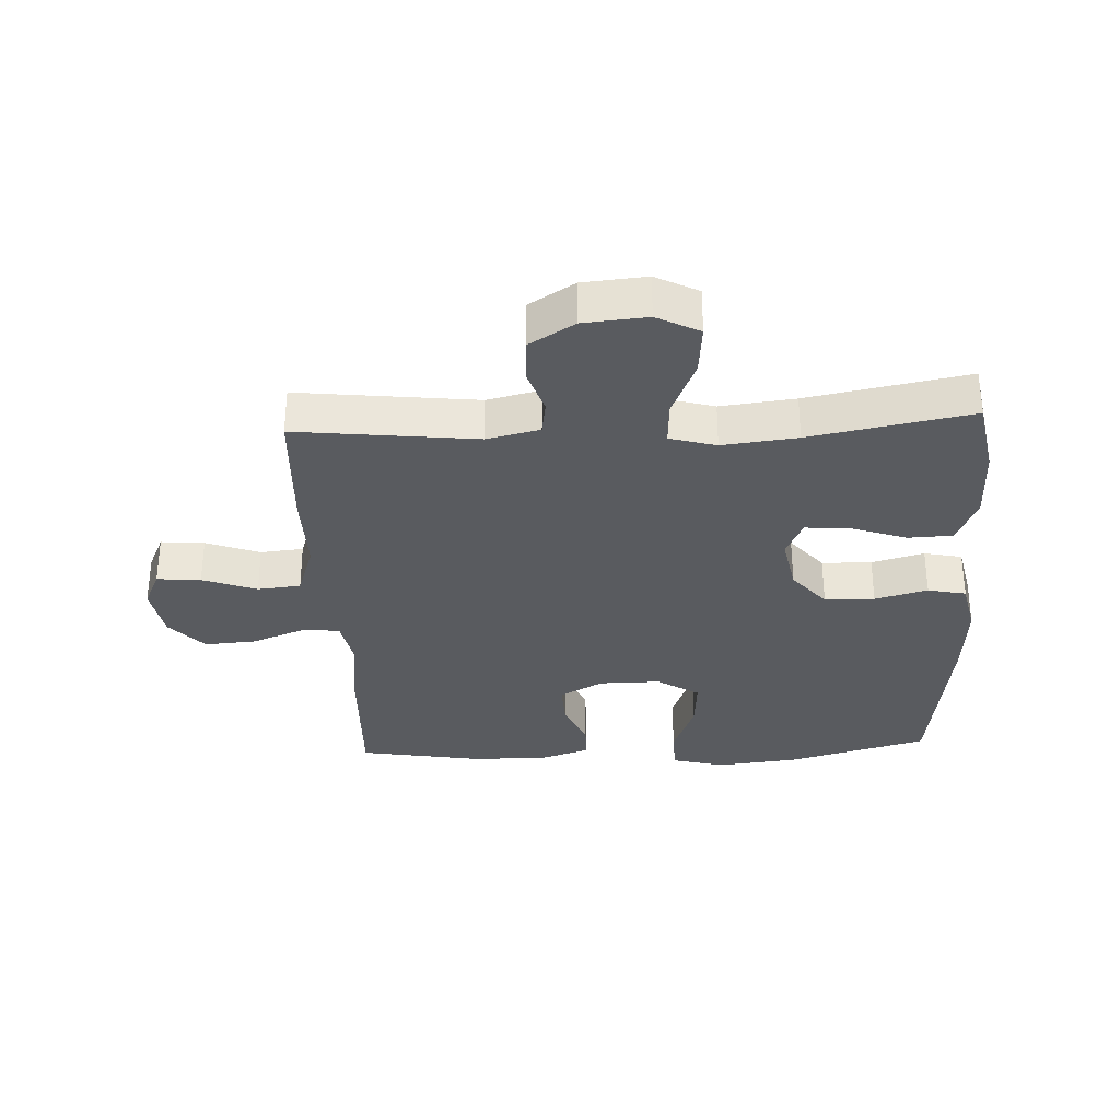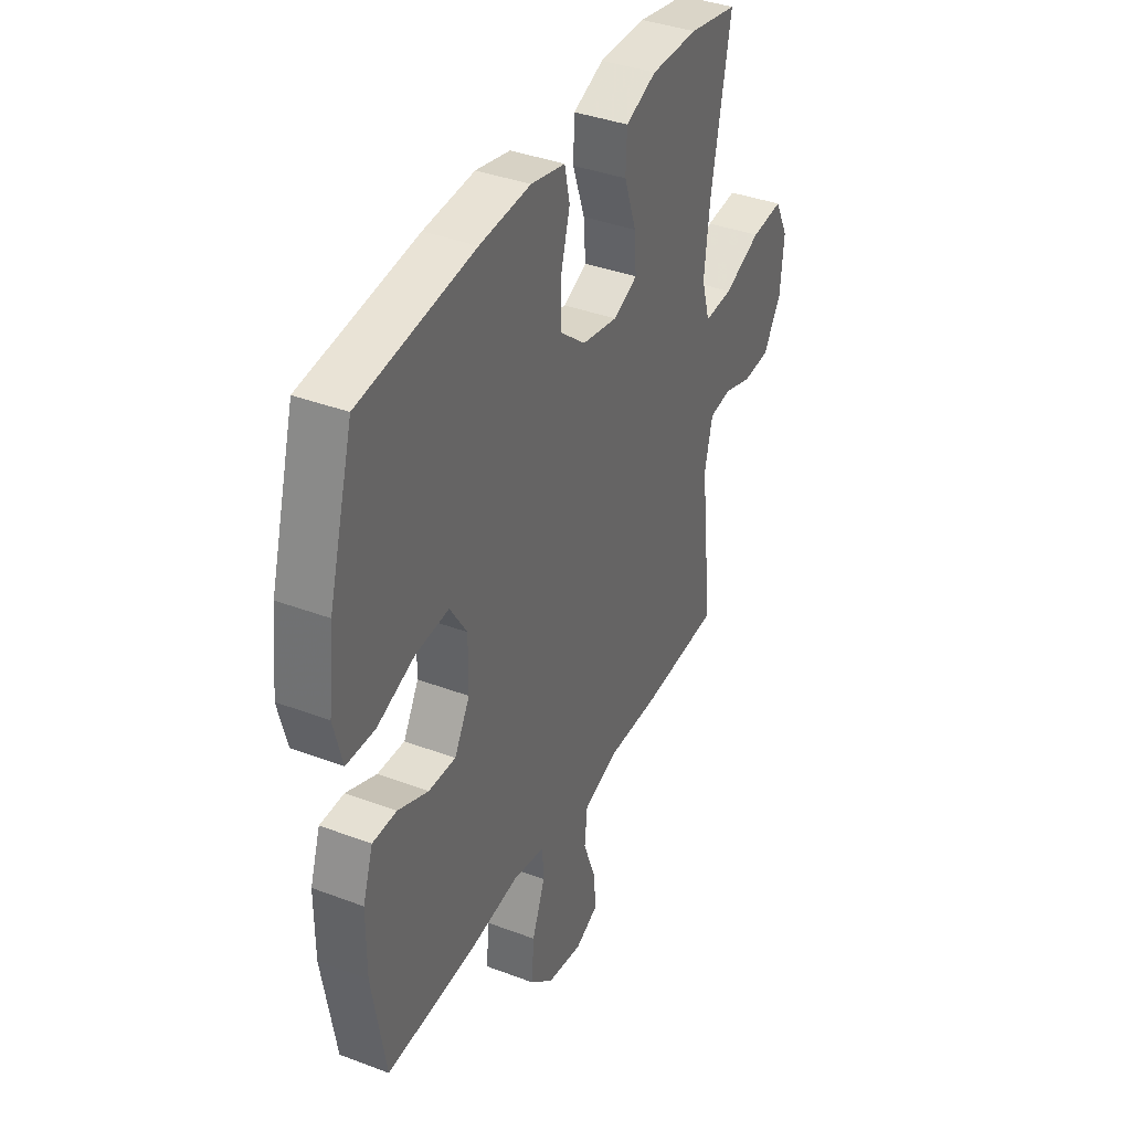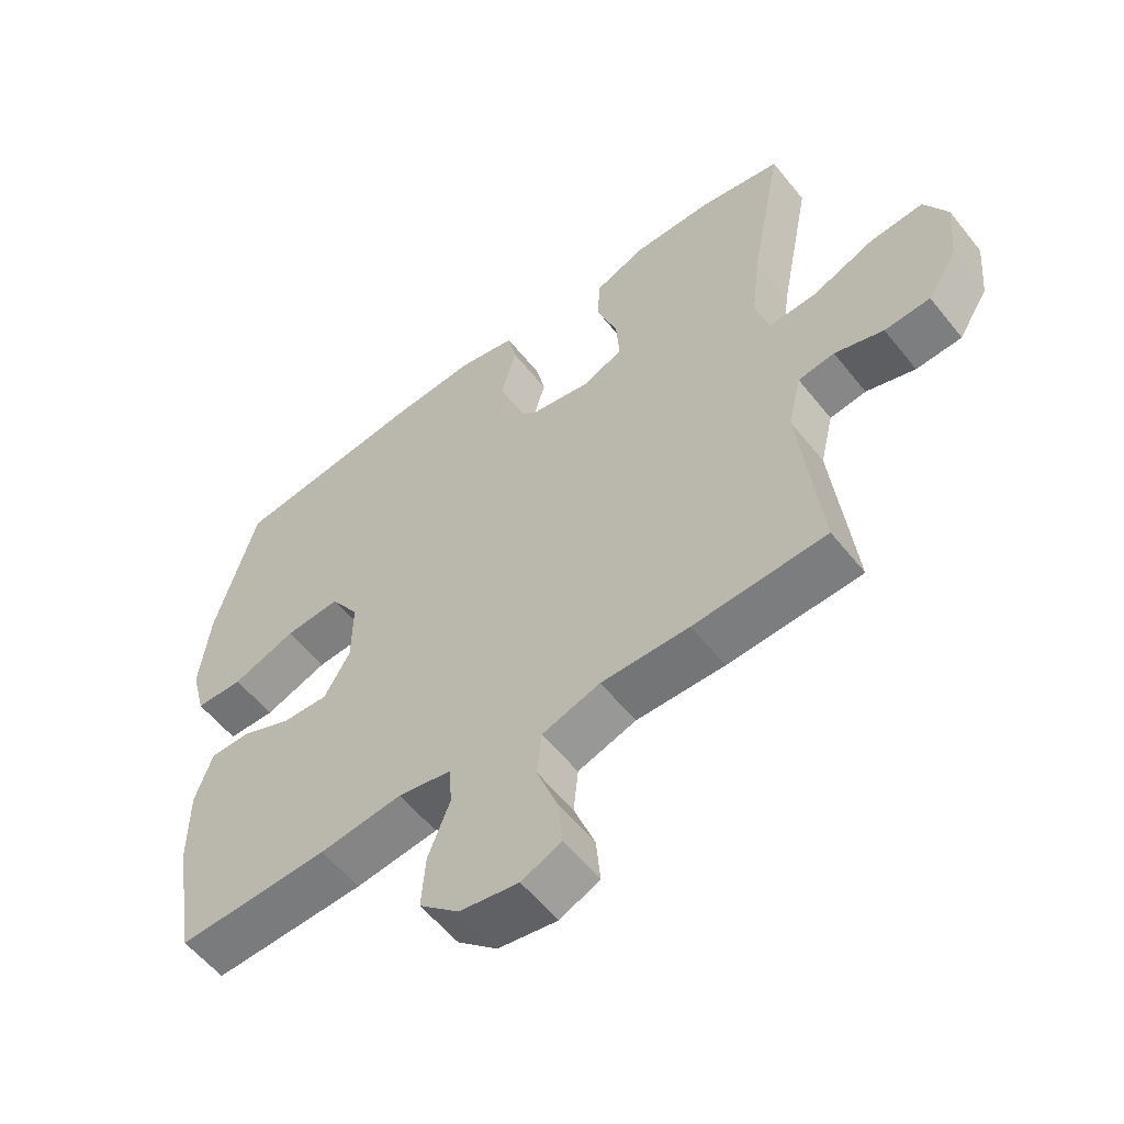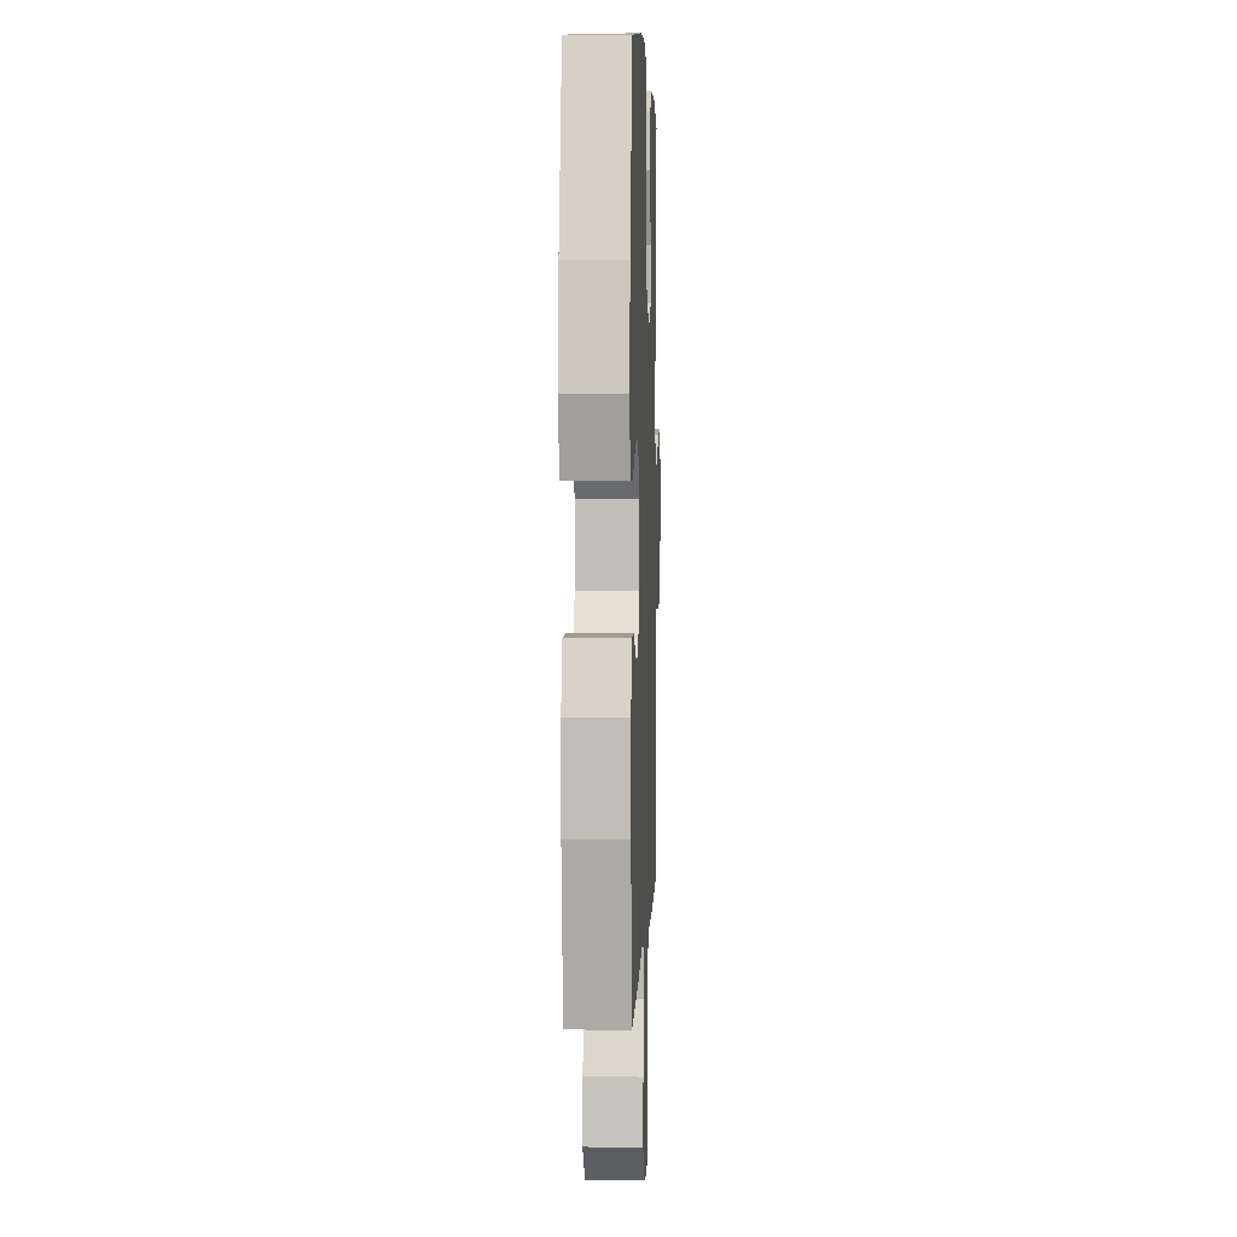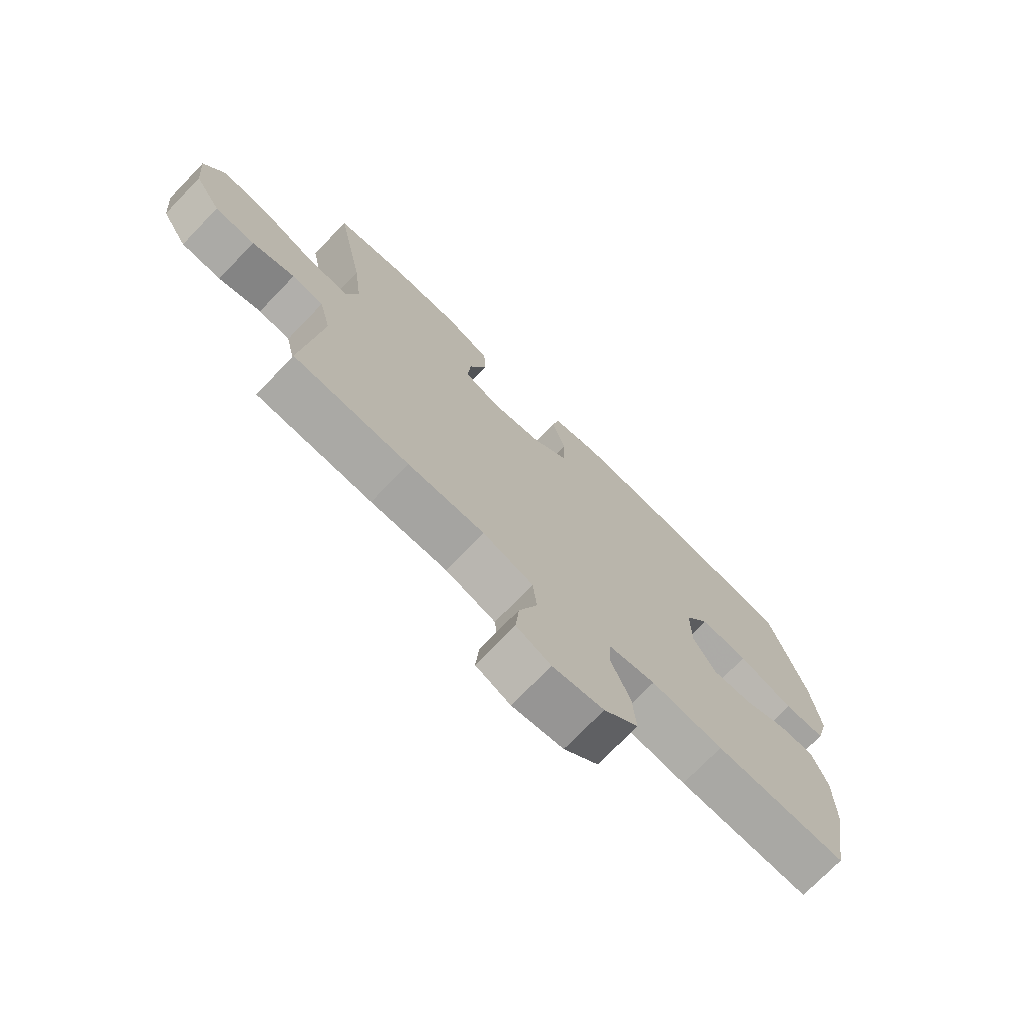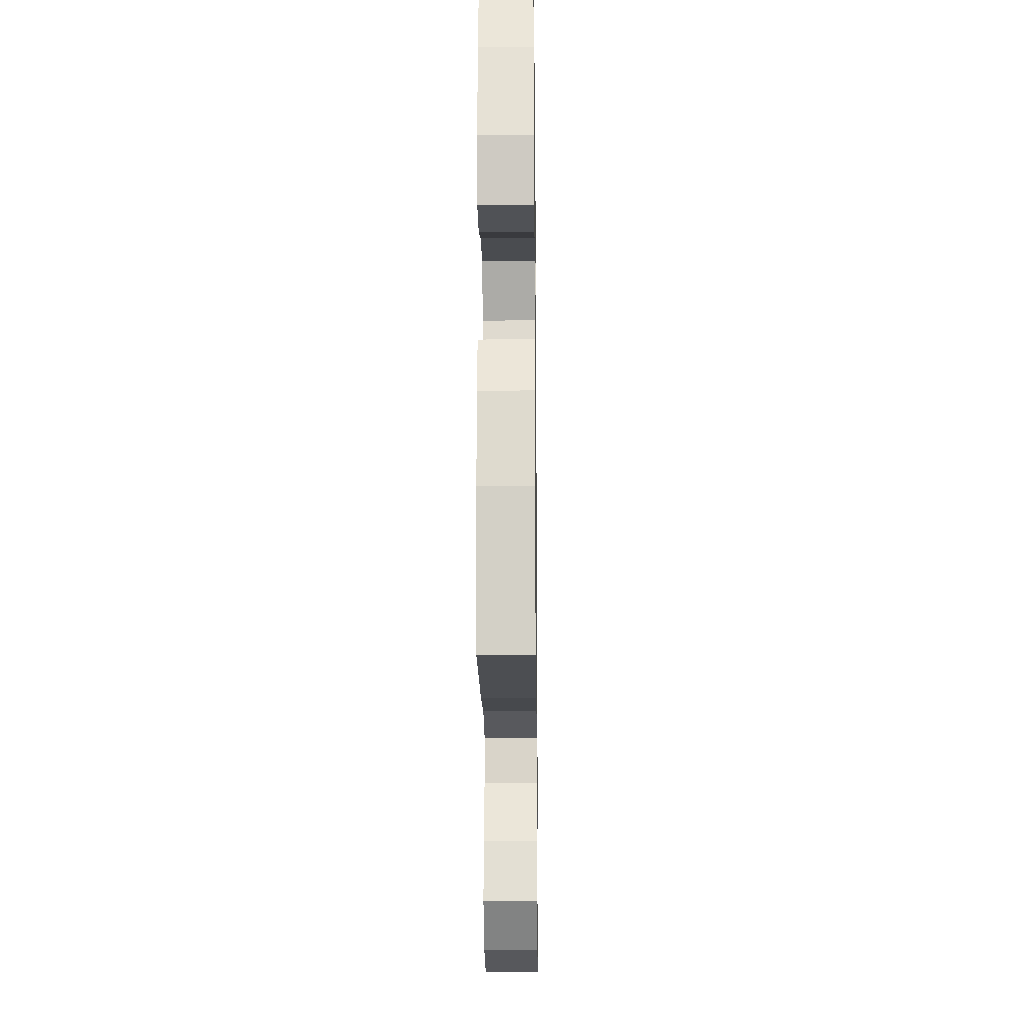
<metadata>
{"format":"obj","ext":"obj","renderer":"f3d","projection":"perspective","resolution":1024,"background":"white","views":[{"elev":-32.3,"azim":-87.4,"up":"+Y"},{"elev":38.1,"azim":115.6,"up":"+Z"},{"elev":-57.0,"azim":-141.9,"up":"+Z"},{"elev":4.0,"azim":92.1,"up":"+Z"},{"elev":-73.8,"azim":-44.0,"up":"+Z"},{"elev":-19.0,"azim":90.7,"up":"+Z"}]}
</metadata>
<code>
v 0.5 0.07 0.5
v 0.563 0.07 0.275
v 0.578 0.07 0.144
v 0.556 0.07 0.059
v 0.484 0.07 0.057
v 0.388 0.07 0.093
v 0.304 0.07 0.099
v 0.261 0.07 0.032
v 0.262 0.07 -0.067
v 0.301 0.07 -0.136
v 0.37 0.07 -0.133
v 0.447 0.07 -0.1
v 0.508 0.07 -0.1
v 0.534 0.07 -0.178
v 0.534 0.07 -0.3
v 0.5 0.07 -0.5
v 0.271 0.07 -0.492
v 0.146 0.07 -0.477
v 0.065 0.07 -0.493
v 0.061 0.07 -0.554
v 0.094 0.07 -0.639
v 0.1 0.07 -0.72
v 0.04 0.07 -0.774
v -0.049 0.07 -0.789
v -0.109 0.07 -0.762
v -0.103 0.07 -0.692
v -0.071 0.07 -0.606
v -0.078 0.07 -0.537
v -0.166 0.07 -0.508
v -0.299 0.07 -0.51
v -0.5 0.07 -0.5
v -0.468 0.07 -0.214
v -0.488 0.07 -0.129
v -0.543 0.07 -0.121
v -0.617 0.07 -0.145
v -0.686 0.07 -0.141
v -0.731 0.07 -0.068
v -0.74 0.07 0.033
v -0.705 0.07 0.101
v -0.624 0.07 0.094
v -0.53 0.07 0.055
v -0.458 0.07 0.051
v -0.437 0.07 0.125
v -0.451 0.07 0.244
v -0.5 0.07 0.5
v -0.376 0.07 0.523
v -0.257 0.07 0.523
v -0.179 0.07 0.491
v -0.176 0.07 0.419
v -0.207 0.07 0.33
v -0.212 0.07 0.259
v -0.151 0.07 0.232
v -0.061 0.07 0.249
v 0.003 0.07 0.302
v 0.004 0.07 0.382
v -0.019 0.07 0.466
v -0.006 0.07 0.527
v 0.081 0.07 0.546
v 0.21 0.07 0.537
v 0.5 0 0.5
v 0.563 0 0.275
v 0.578 0 0.144
v 0.556 0 0.059
v 0.484 0 0.057
v 0.388 0 0.093
v 0.304 0 0.099
v 0.261 0 0.032
v 0.262 0 -0.067
v 0.301 0 -0.136
v 0.37 0 -0.133
v 0.447 0 -0.1
v 0.508 0 -0.1
v 0.534 0 -0.178
v 0.534 0 -0.3
v 0.5 0 -0.5
v 0.271 0 -0.492
v 0.146 0 -0.477
v 0.065 0 -0.493
v 0.061 0 -0.554
v 0.094 0 -0.639
v 0.1 0 -0.72
v 0.04 0 -0.774
v -0.049 0 -0.789
v -0.109 0 -0.762
v -0.103 0 -0.692
v -0.071 0 -0.606
v -0.078 0 -0.537
v -0.166 0 -0.508
v -0.299 0 -0.51
v -0.5 0 -0.5
v -0.468 0 -0.214
v -0.488 0 -0.129
v -0.543 0 -0.121
v -0.617 0 -0.145
v -0.686 0 -0.141
v -0.731 0 -0.068
v -0.74 0 0.033
v -0.705 0 0.101
v -0.624 0 0.094
v -0.53 0 0.055
v -0.458 0 0.051
v -0.437 0 0.125
v -0.451 0 0.244
v -0.5 0 0.5
v -0.376 0 0.523
v -0.257 0 0.523
v -0.179 0 0.491
v -0.176 0 0.419
v -0.207 0 0.33
v -0.212 0 0.259
v -0.151 0 0.232
v -0.061 0 0.249
v 0.003 0 0.302
v 0.004 0 0.382
v -0.019 0 0.466
v -0.006 0 0.527
v 0.081 0 0.546
v 0.21 0 0.537
f 4 5 6
f 3 4 6
f 2 3 6
f 1 2 6
f 59 1 6
f 58 59 6
f 57 58 6
f 56 57 6
f 55 56 6
f 54 55 6 7
f 53 54 7 8
f 52 53 8 9
f 51 52 9 10
f 48 49 50
f 47 48 50
f 46 47 50
f 45 46 50
f 44 45 50
f 43 44 50 51
f 42 43 51 10
f 39 40 41
f 38 39 41
f 37 38 41
f 36 37 41
f 35 36 41
f 34 35 41
f 41 42 10
f 34 41 10
f 33 34 10
f 29 30 31 32
f 32 33 10
f 29 32 10
f 28 29 10
f 25 26 27
f 24 25 27
f 23 24 27
f 22 23 27
f 21 22 27
f 20 21 27
f 19 20 27 28
f 16 17 18
f 15 16 18
f 14 15 18
f 13 14 18
f 12 13 18
f 11 12 18
f 11 18 19
f 10 11 19 28
f 65 64 63
f 65 63 62
f 65 62 61
f 65 61 60
f 65 60 118
f 65 118 117
f 65 117 116
f 65 116 115
f 65 115 114
f 66 65 114 113
f 67 66 113 112
f 68 67 112 111
f 69 68 111 110
f 109 108 107
f 109 107 106
f 109 106 105
f 109 105 104
f 109 104 103
f 110 109 103 102
f 69 110 102 101
f 100 99 98
f 100 98 97
f 100 97 96
f 100 96 95
f 100 95 94
f 100 94 93
f 69 101 100
f 69 100 93
f 69 93 92
f 91 90 89 88
f 69 92 91
f 69 91 88
f 69 88 87
f 86 85 84
f 86 84 83
f 86 83 82
f 86 82 81
f 86 81 80
f 86 80 79
f 87 86 79 78
f 77 76 75
f 77 75 74
f 77 74 73
f 77 73 72
f 77 72 71
f 77 71 70
f 78 77 70
f 87 78 70 69
f 1 60 61 2
f 2 61 62 3
f 3 62 63 4
f 4 63 64 5
f 5 64 65 6
f 6 65 66 7
f 7 66 67 8
f 8 67 68 9
f 9 68 69 10
f 10 69 70 11
f 11 70 71 12
f 12 71 72 13
f 13 72 73 14
f 14 73 74 15
f 15 74 75 16
f 16 75 76 17
f 17 76 77 18
f 18 77 78 19
f 19 78 79 20
f 20 79 80 21
f 21 80 81 22
f 22 81 82 23
f 23 82 83 24
f 24 83 84 25
f 25 84 85 26
f 26 85 86 27
f 27 86 87 28
f 28 87 88 29
f 29 88 89 30
f 30 89 90 31
f 31 90 91 32
f 32 91 92 33
f 33 92 93 34
f 34 93 94 35
f 35 94 95 36
f 36 95 96 37
f 37 96 97 38
f 38 97 98 39
f 39 98 99 40
f 40 99 100 41
f 41 100 101 42
f 42 101 102 43
f 43 102 103 44
f 44 103 104 45
f 45 104 105 46
f 46 105 106 47
f 47 106 107 48
f 48 107 108 49
f 49 108 109 50
f 50 109 110 51
f 51 110 111 52
f 52 111 112 53
f 53 112 113 54
f 54 113 114 55
f 55 114 115 56
f 56 115 116 57
f 57 116 117 58
f 58 117 118 59
f 59 118 60 1

</code>
